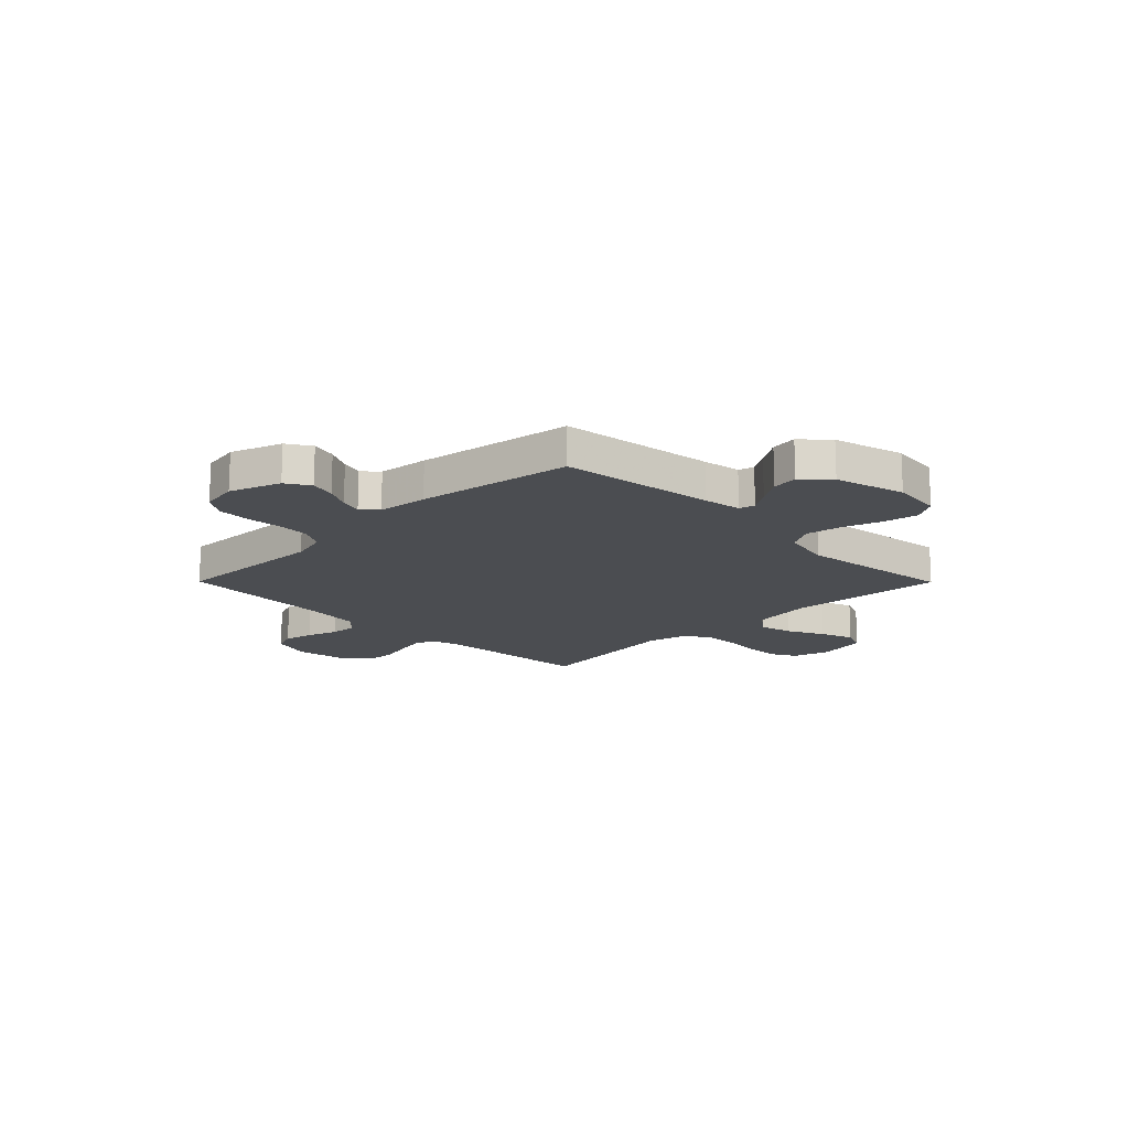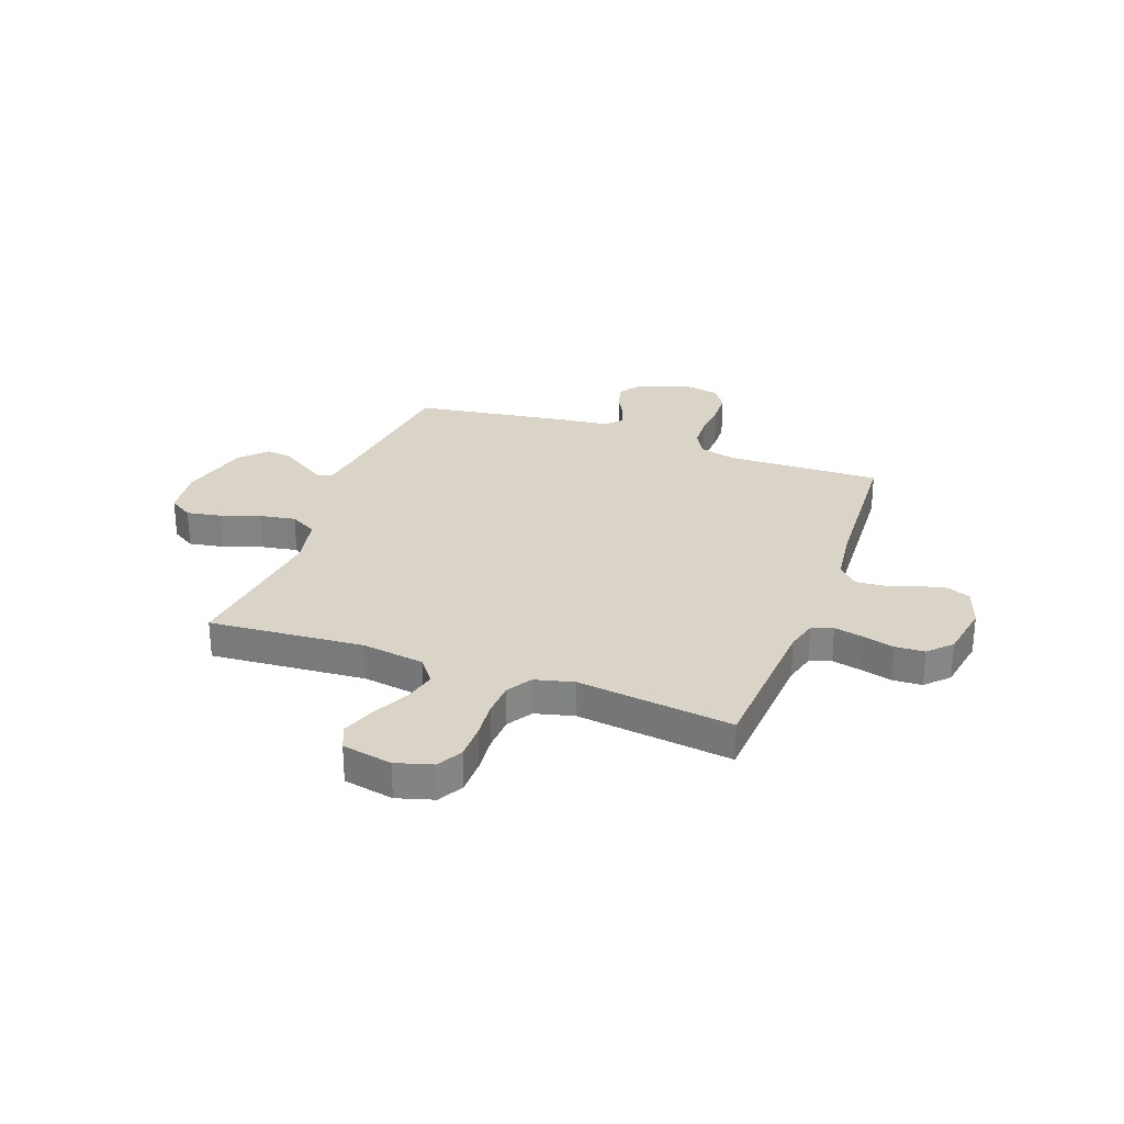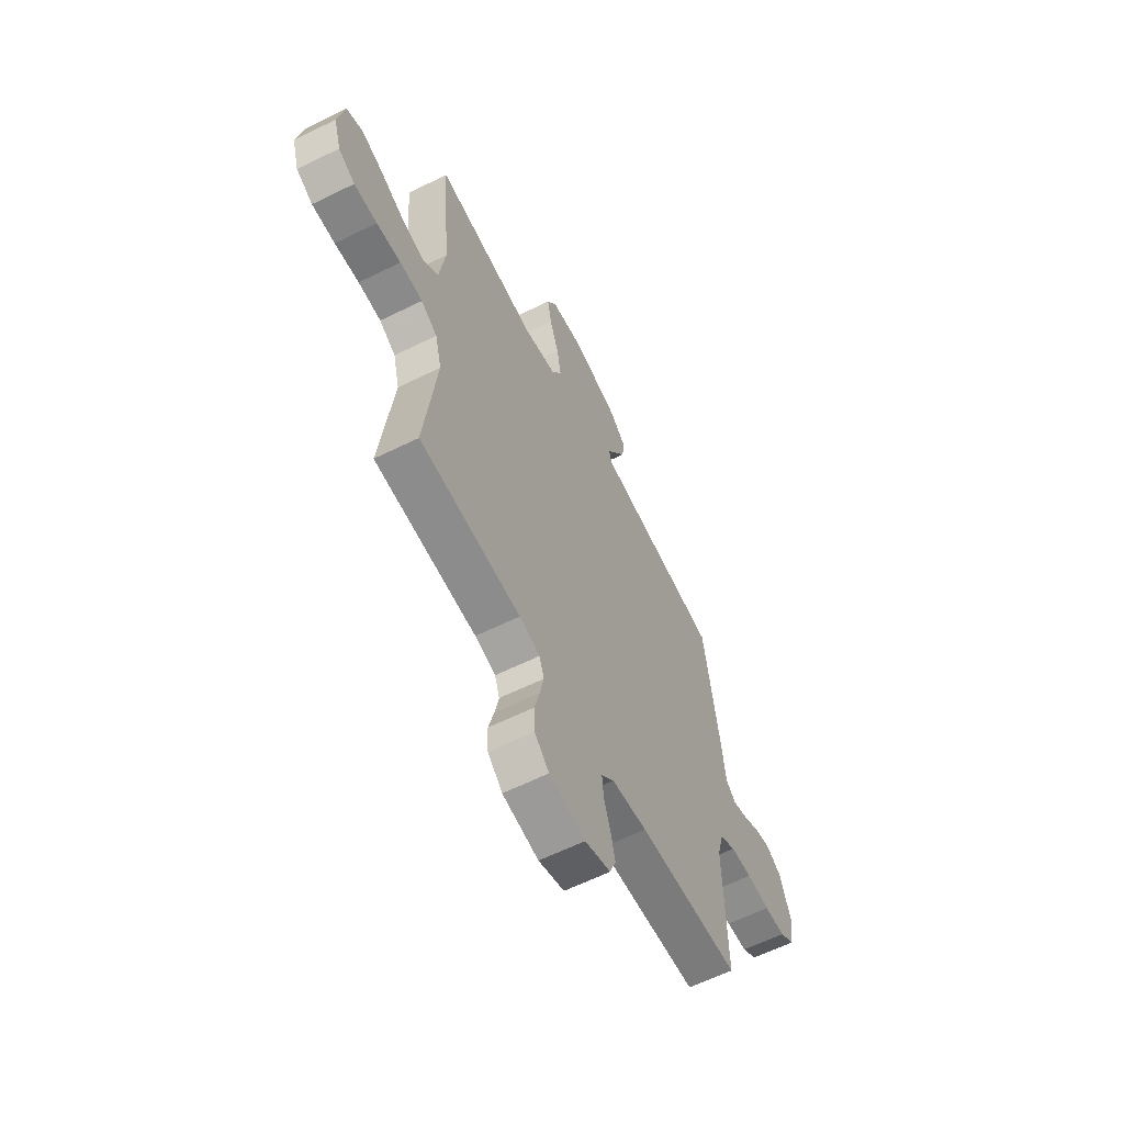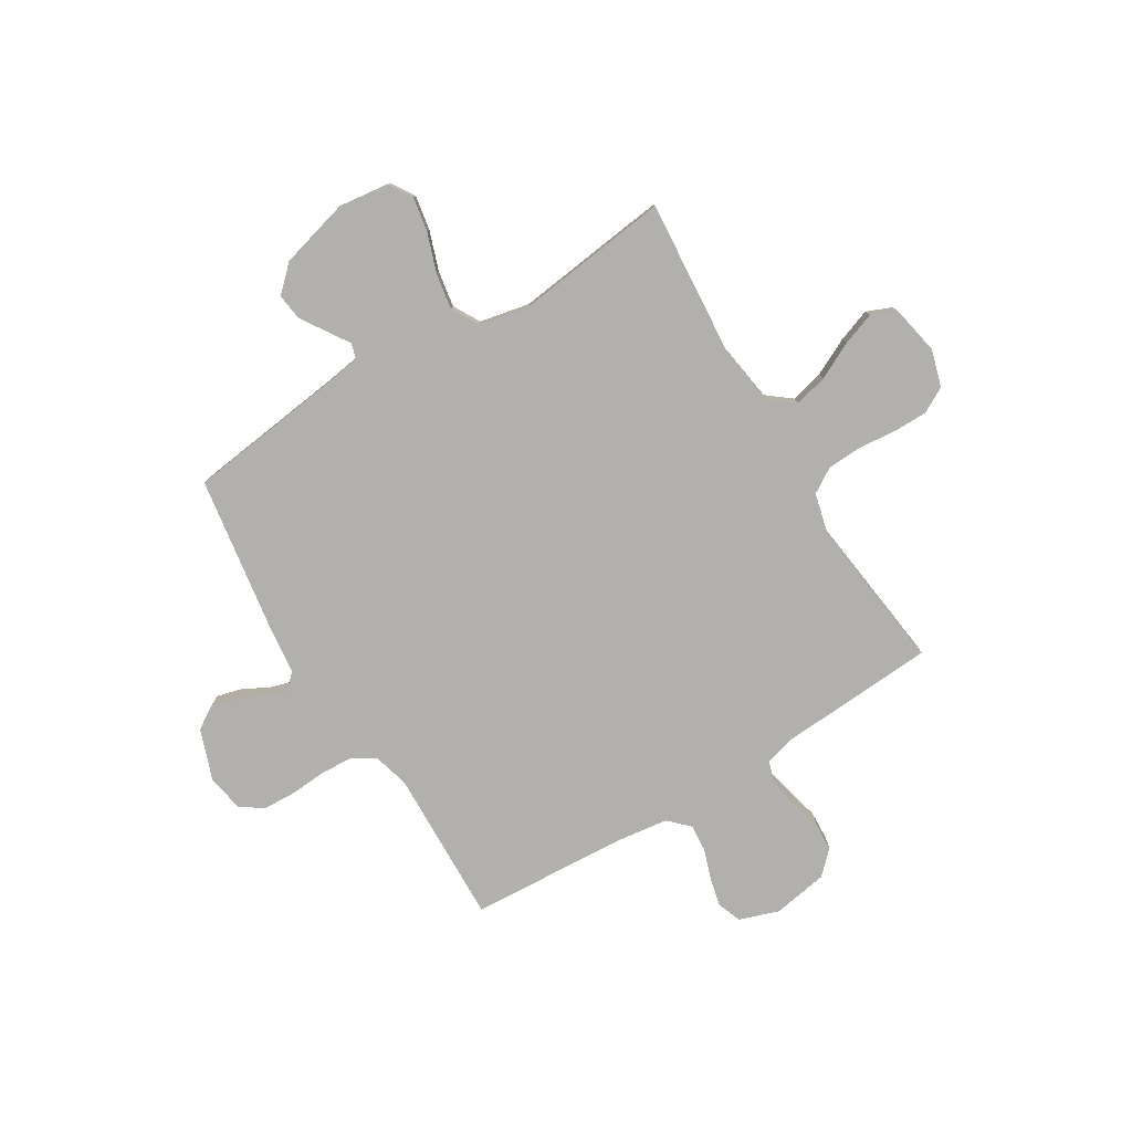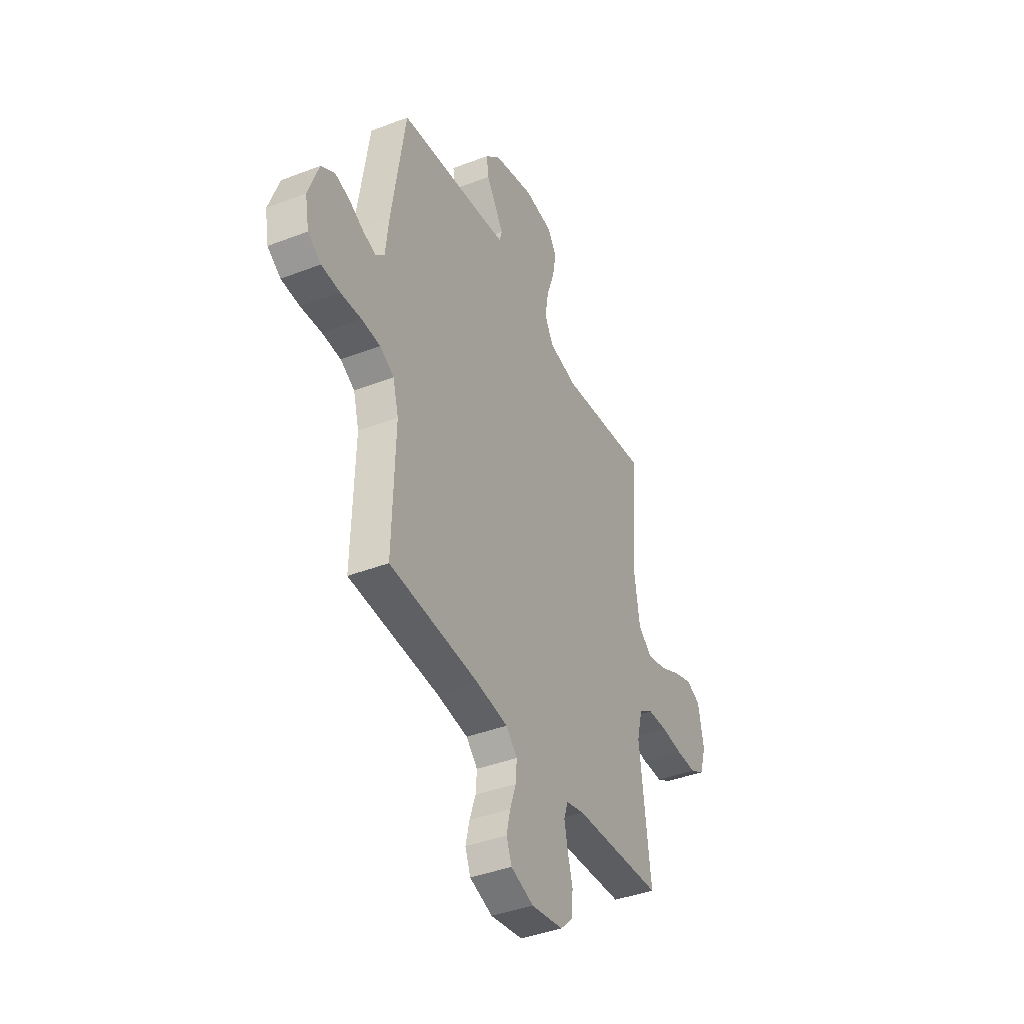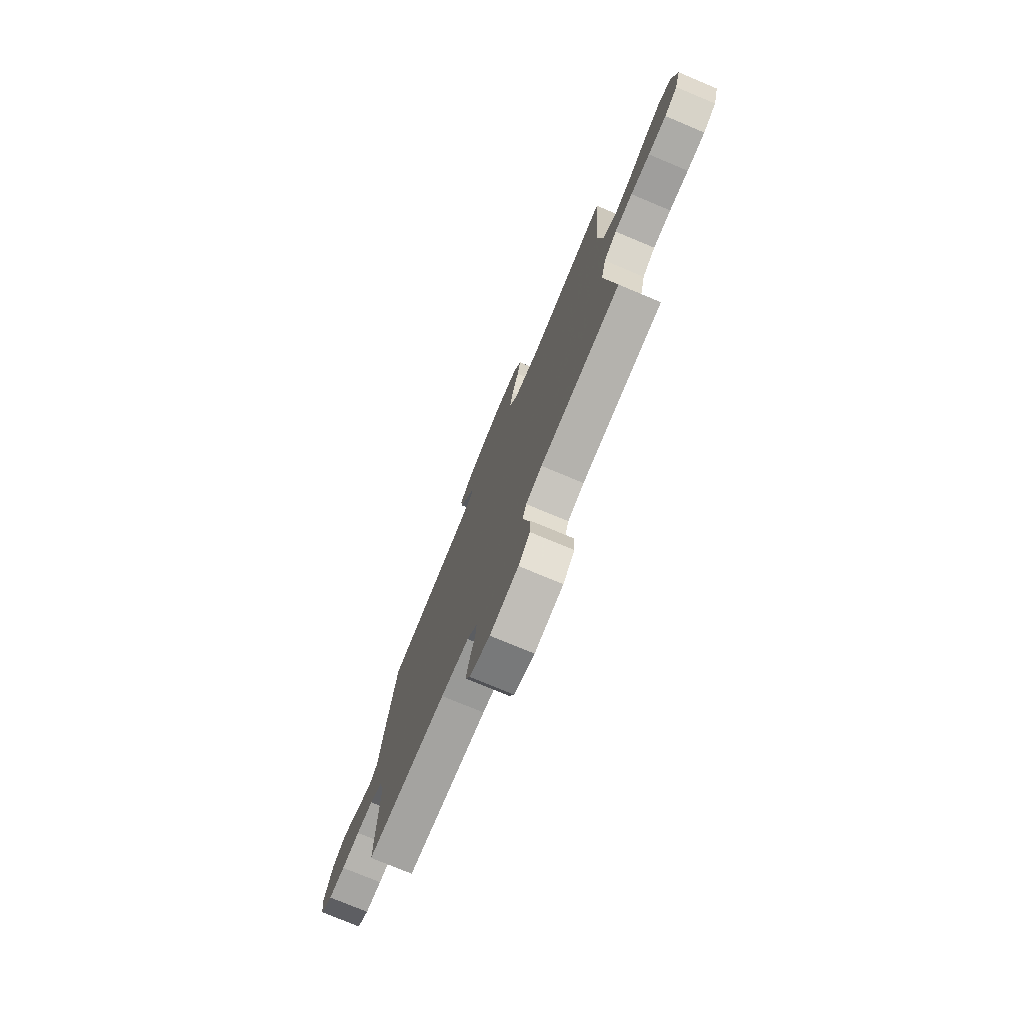
<metadata>
{"format":"obj","ext":"obj","renderer":"f3d","projection":"perspective","resolution":1024,"background":"white","views":[{"elev":-15.9,"azim":-45.2,"up":"+Y"},{"elev":28.5,"azim":110.2,"up":"+Y"},{"elev":-61.4,"azim":116.7,"up":"+Z"},{"elev":-78.7,"azim":31.4,"up":"+Y"},{"elev":-40.5,"azim":-64.7,"up":"+Z"},{"elev":-76.3,"azim":67.3,"up":"+Z"}]}
</metadata>
<code>
v -0.5 0.07 -0.5
v -0.491 0.07 -0.2
v -0.51 0.07 -0.13
v -0.557 0.07 -0.103
v -0.62 0.07 -0.1
v -0.689 0.07 -0.105
v -0.751 0.07 -0.102
v -0.795 0.07 -0.072
v -0.808 0.07 0
v -0.773 0.07 0.098
v -0.727 0.07 0.127
v -0.678 0.07 0.114
v -0.629 0.07 0.088
v -0.587 0.07 0.075
v -0.557 0.07 0.103
v -0.546 0.07 0.2
v -0.5 0.07 0.5
v -0.2 0.07 0.538
v -0.127 0.07 0.549
v -0.119 0.07 0.579
v -0.147 0.07 0.622
v -0.178 0.07 0.671
v -0.185 0.07 0.722
v -0.135 0.07 0.769
v 0 0.07 0.805
v 0.096 0.07 0.793
v 0.125 0.07 0.747
v 0.113 0.07 0.68
v 0.087 0.07 0.605
v 0.075 0.07 0.535
v 0.104 0.07 0.483
v 0.2 0.07 0.463
v 0.5 0.07 0.5
v 0.476 0.07 0.2
v 0.494 0.07 0.08
v 0.541 0.07 0.043
v 0.605 0.07 0.059
v 0.676 0.07 0.094
v 0.74 0.07 0.117
v 0.788 0.07 0.097
v 0.807 0.07 0
v 0.786 0.07 -0.071
v 0.737 0.07 -0.098
v 0.669 0.07 -0.098
v 0.597 0.07 -0.091
v 0.53 0.07 -0.094
v 0.482 0.07 -0.124
v 0.463 0.07 -0.2
v 0.5 0.07 -0.5
v 0.2 0.07 -0.518
v 0.139 0.07 -0.534
v 0.125 0.07 -0.575
v 0.137 0.07 -0.631
v 0.153 0.07 -0.692
v 0.15 0.07 -0.749
v 0.107 0.07 -0.791
v 0 0.07 -0.809
v -0.076 0.07 -0.783
v -0.094 0.07 -0.737
v -0.081 0.07 -0.681
v -0.061 0.07 -0.622
v -0.057 0.07 -0.57
v -0.095 0.07 -0.532
v -0.2 0.07 -0.518
v -0.5 0 -0.5
v -0.491 0 -0.2
v -0.51 0 -0.13
v -0.557 0 -0.103
v -0.62 0 -0.1
v -0.689 0 -0.105
v -0.751 0 -0.102
v -0.795 0 -0.072
v -0.808 0 0
v -0.773 0 0.098
v -0.727 0 0.127
v -0.678 0 0.114
v -0.629 0 0.088
v -0.587 0 0.075
v -0.557 0 0.103
v -0.546 0 0.2
v -0.5 0 0.5
v -0.2 0 0.538
v -0.127 0 0.549
v -0.119 0 0.579
v -0.147 0 0.622
v -0.178 0 0.671
v -0.185 0 0.722
v -0.135 0 0.769
v 0 0 0.805
v 0.096 0 0.793
v 0.125 0 0.747
v 0.113 0 0.68
v 0.087 0 0.605
v 0.075 0 0.535
v 0.104 0 0.483
v 0.2 0 0.463
v 0.5 0 0.5
v 0.476 0 0.2
v 0.494 0 0.08
v 0.541 0 0.043
v 0.605 0 0.059
v 0.676 0 0.094
v 0.74 0 0.117
v 0.788 0 0.097
v 0.807 0 0
v 0.786 0 -0.071
v 0.737 0 -0.098
v 0.669 0 -0.098
v 0.597 0 -0.091
v 0.53 0 -0.094
v 0.482 0 -0.124
v 0.463 0 -0.2
v 0.5 0 -0.5
v 0.2 0 -0.518
v 0.139 0 -0.534
v 0.125 0 -0.575
v 0.137 0 -0.631
v 0.153 0 -0.692
v 0.15 0 -0.749
v 0.107 0 -0.791
v 0 0 -0.809
v -0.076 0 -0.783
v -0.094 0 -0.737
v -0.081 0 -0.681
v -0.061 0 -0.622
v -0.057 0 -0.57
v -0.095 0 -0.532
v -0.2 0 -0.518
f 59 60 61
f 58 59 61
f 57 58 61
f 56 57 61
f 55 56 61
f 54 55 61
f 53 54 61
f 52 53 61 62
f 51 52 62 63
f 48 49 50
f 51 63 64
f 50 51 64
f 48 50 64
f 47 48 64
f 43 44 45
f 42 43 45
f 41 42 45
f 40 41 45
f 39 40 45
f 38 39 45
f 37 38 45
f 36 37 45 46
f 64 1 2
f 47 64 2
f 46 47 2
f 36 46 2
f 35 36 2
f 27 28 29
f 26 27 29
f 25 26 29
f 24 25 29
f 23 24 29
f 22 23 29
f 21 22 29
f 20 21 29
f 19 20 29 30
f 18 19 30 31
f 18 31 32
f 17 18 32
f 16 17 32
f 15 16 32
f 11 12 13
f 10 11 13
f 9 10 13
f 8 9 13
f 7 8 13
f 6 7 13
f 5 6 13
f 4 5 13 14
f 32 33 34
f 15 32 34
f 14 15 34
f 4 14 34
f 3 4 34
f 2 3 34 35
f 125 124 123
f 125 123 122
f 125 122 121
f 125 121 120
f 125 120 119
f 125 119 118
f 125 118 117
f 126 125 117 116
f 127 126 116 115
f 114 113 112
f 128 127 115
f 128 115 114
f 128 114 112
f 128 112 111
f 109 108 107
f 109 107 106
f 109 106 105
f 109 105 104
f 109 104 103
f 109 103 102
f 109 102 101
f 110 109 101 100
f 66 65 128
f 66 128 111
f 66 111 110
f 66 110 100
f 66 100 99
f 93 92 91
f 93 91 90
f 93 90 89
f 93 89 88
f 93 88 87
f 93 87 86
f 93 86 85
f 93 85 84
f 94 93 84 83
f 95 94 83 82
f 96 95 82
f 96 82 81
f 96 81 80
f 96 80 79
f 77 76 75
f 77 75 74
f 77 74 73
f 77 73 72
f 77 72 71
f 77 71 70
f 77 70 69
f 78 77 69 68
f 98 97 96
f 98 96 79
f 98 79 78
f 98 78 68
f 98 68 67
f 99 98 67 66
f 1 65 66 2
f 2 66 67 3
f 3 67 68 4
f 4 68 69 5
f 5 69 70 6
f 6 70 71 7
f 7 71 72 8
f 8 72 73 9
f 9 73 74 10
f 10 74 75 11
f 11 75 76 12
f 12 76 77 13
f 13 77 78 14
f 14 78 79 15
f 15 79 80 16
f 16 80 81 17
f 17 81 82 18
f 18 82 83 19
f 19 83 84 20
f 20 84 85 21
f 21 85 86 22
f 22 86 87 23
f 23 87 88 24
f 24 88 89 25
f 25 89 90 26
f 26 90 91 27
f 27 91 92 28
f 28 92 93 29
f 29 93 94 30
f 30 94 95 31
f 31 95 96 32
f 32 96 97 33
f 33 97 98 34
f 34 98 99 35
f 35 99 100 36
f 36 100 101 37
f 37 101 102 38
f 38 102 103 39
f 39 103 104 40
f 40 104 105 41
f 41 105 106 42
f 42 106 107 43
f 43 107 108 44
f 44 108 109 45
f 45 109 110 46
f 46 110 111 47
f 47 111 112 48
f 48 112 113 49
f 49 113 114 50
f 50 114 115 51
f 51 115 116 52
f 52 116 117 53
f 53 117 118 54
f 54 118 119 55
f 55 119 120 56
f 56 120 121 57
f 57 121 122 58
f 58 122 123 59
f 59 123 124 60
f 60 124 125 61
f 61 125 126 62
f 62 126 127 63
f 63 127 128 64
f 64 128 65 1

</code>
